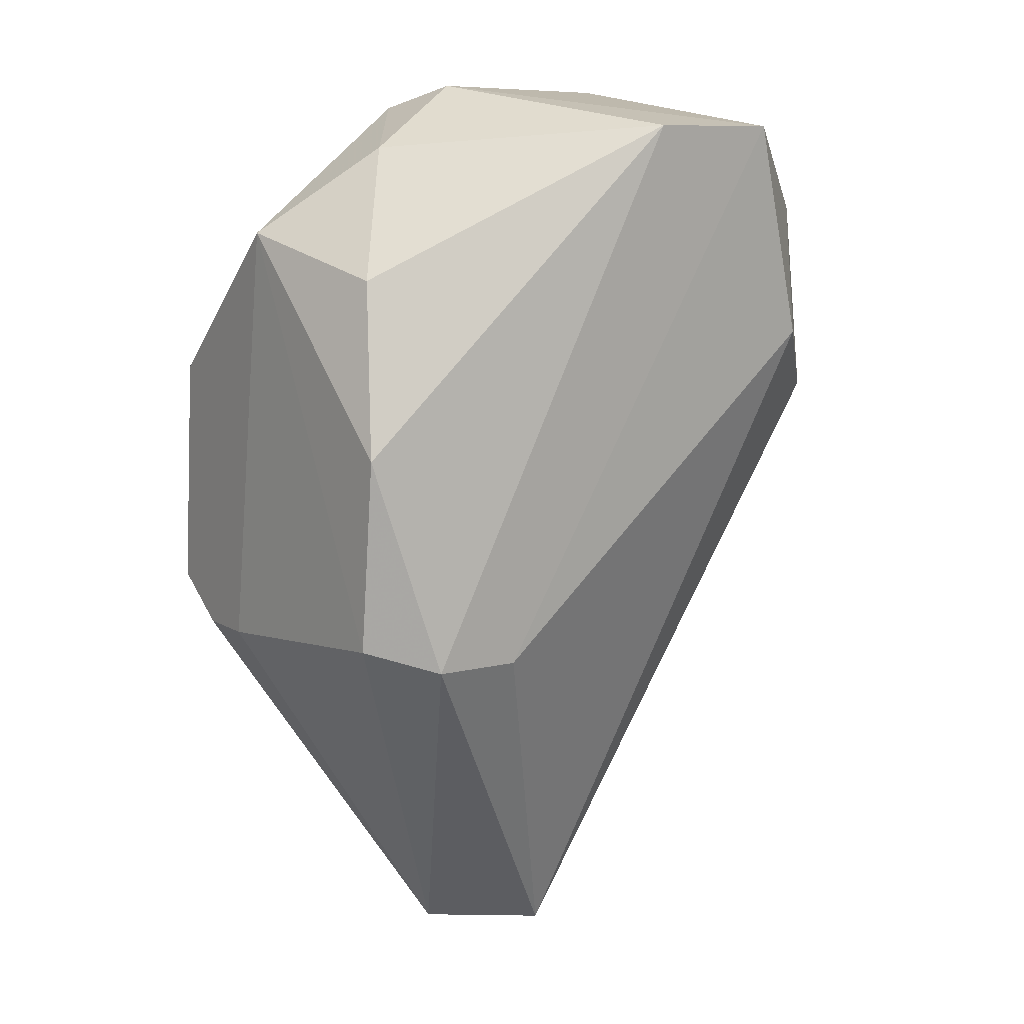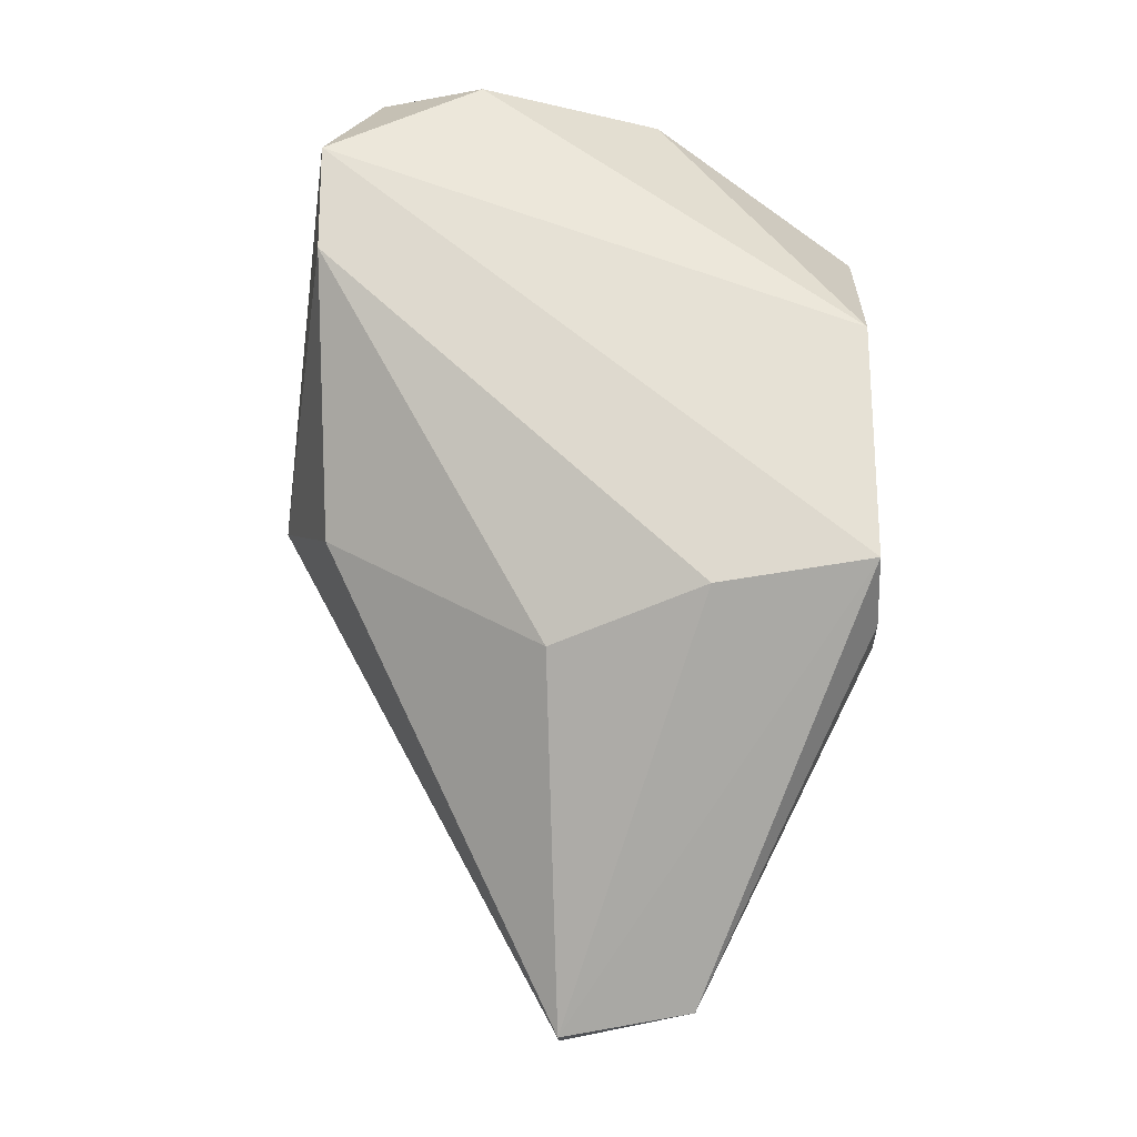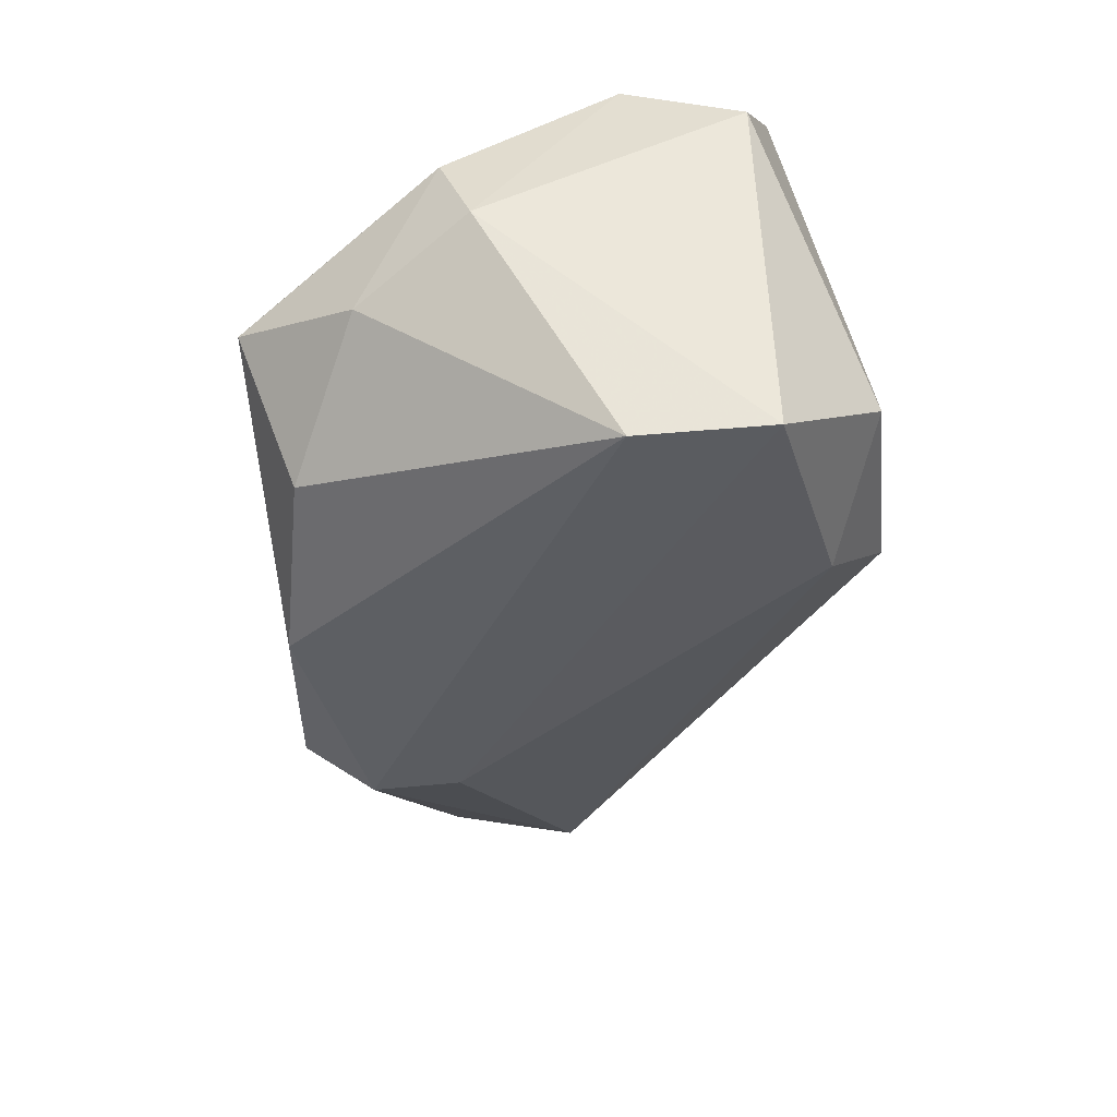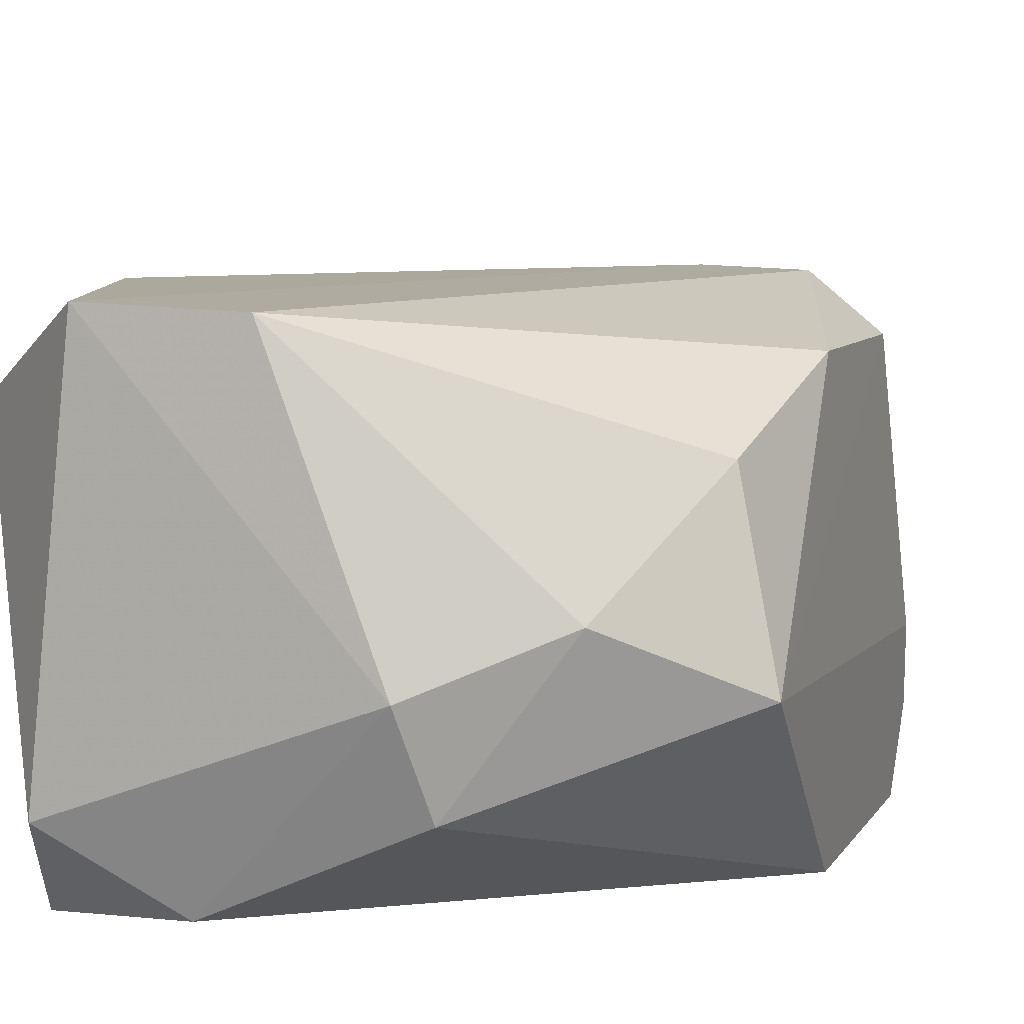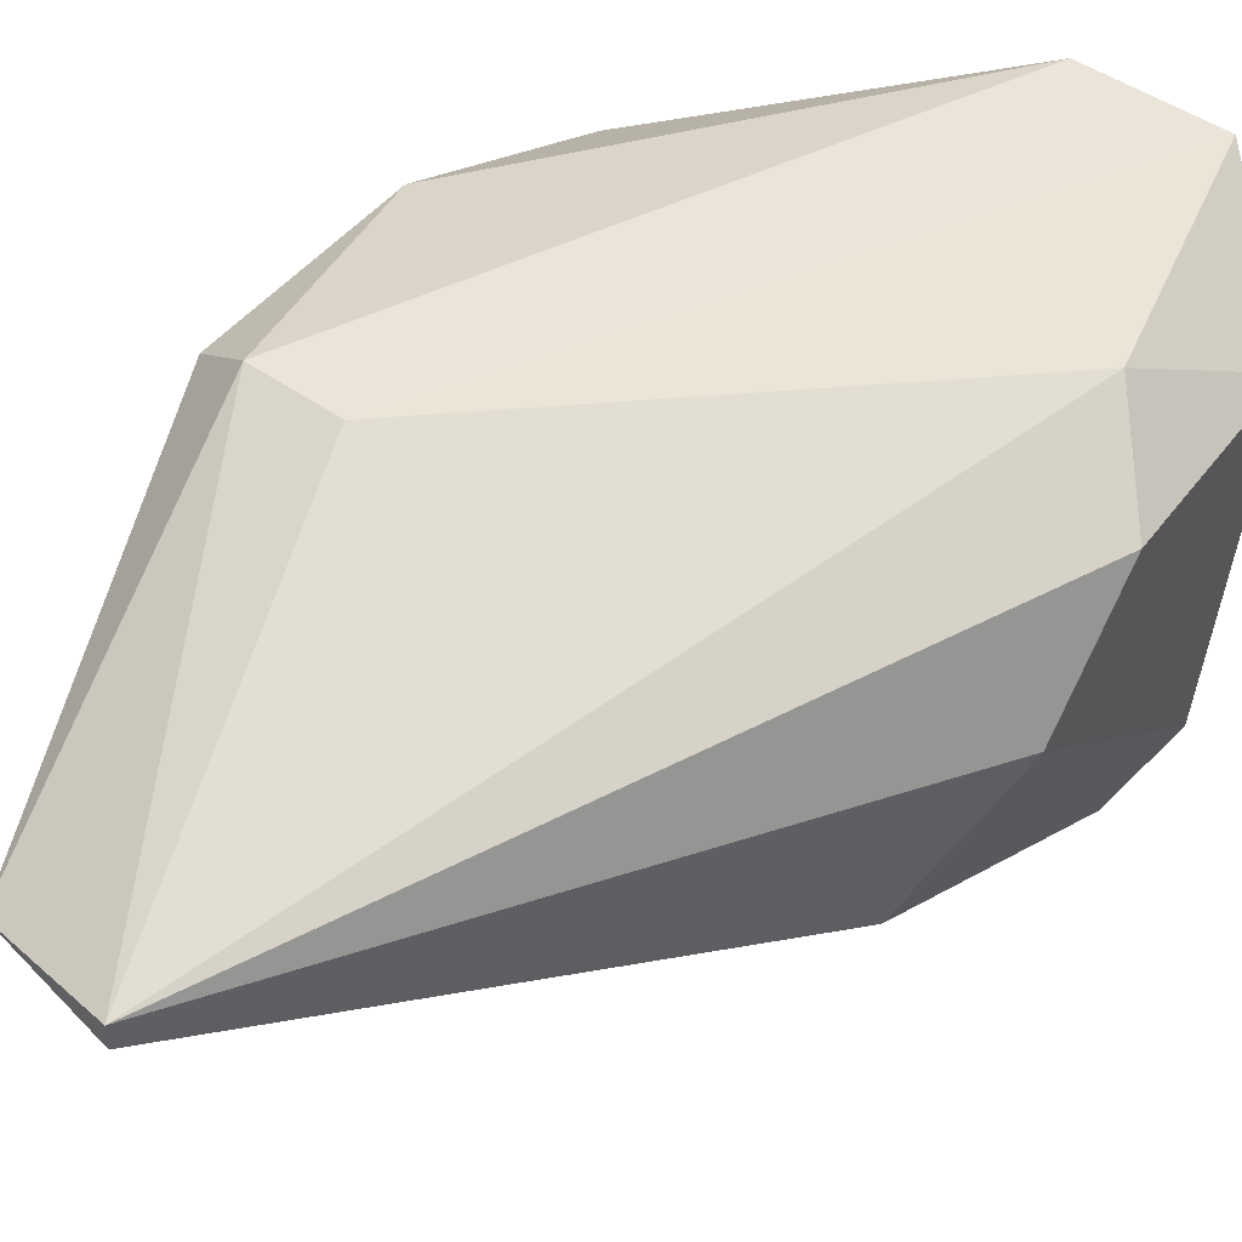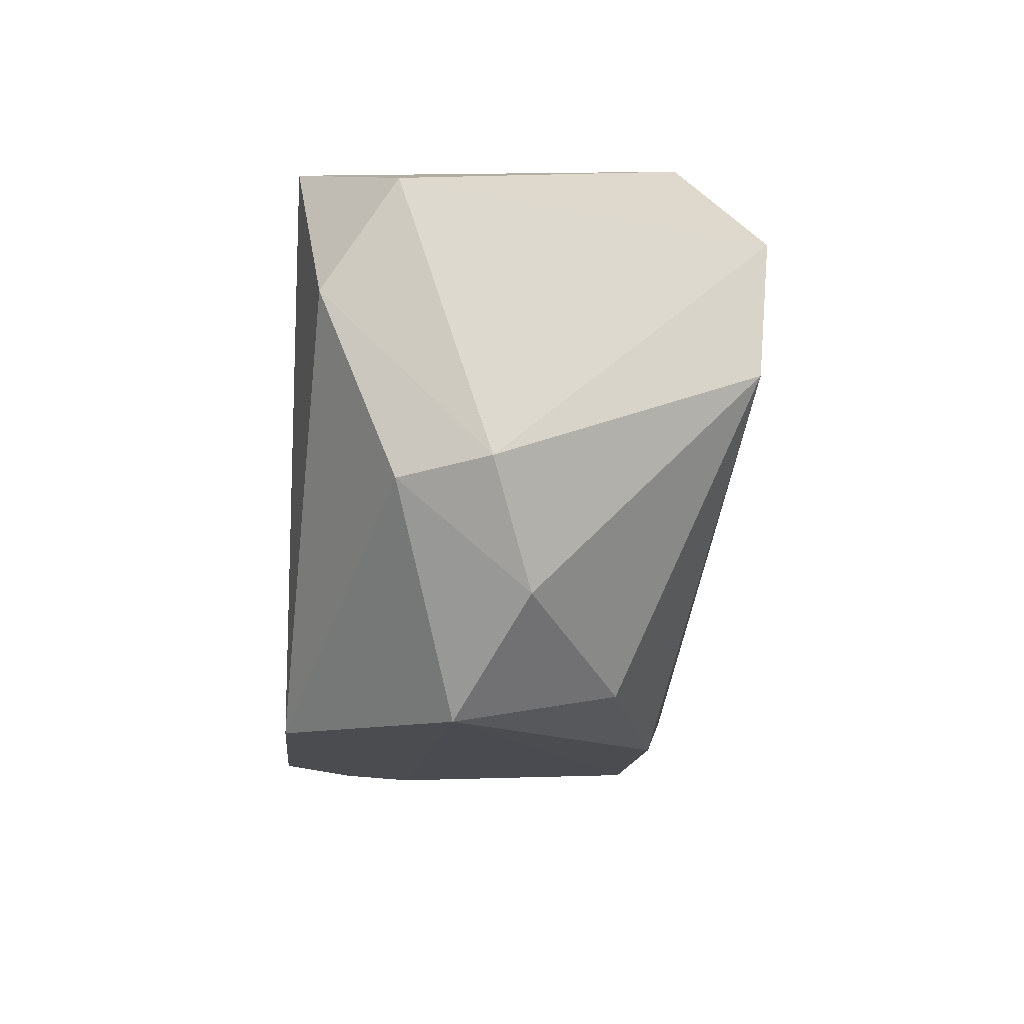
<metadata>
{"format":"obj","ext":"obj","renderer":"f3d","projection":"perspective","resolution":1024,"background":"white","views":[{"elev":9.7,"azim":-33.3,"up":"+Y"},{"elev":-19.6,"azim":-176.9,"up":"+Y"},{"elev":50.1,"azim":-5.9,"up":"+Y"},{"elev":13.9,"azim":-161.4,"up":"+Z"},{"elev":44.3,"azim":40.3,"up":"+Z"},{"elev":74.7,"azim":-85.5,"up":"+Y"}]}
</metadata>
<code>
v 0.03962 0.1357 0.01285
v 0.02032 0.1201 0.002459
v 0.02032 0.1201 0.004686
v 0.03071 0.1082 0.008395
v 0.03814 0.1364 0.000231
v 0.02181 0.1334 0.01211
v 0.0233 0.1201 0.01434
v 0.02701 0.1394 0.004686
v 0.03591 0.1386 0.01582
v 0.04037 0.129 0.01285
v 0.02032 0.1297 0.000974
v 0.02552 0.1208 0.000231
v 0.03814 0.1238 0.003944
v 0.03665 0.1401 0.003944
v 0.02627 0.1089 0.008395
v 0.03146 0.1386 0.01582
v 0.03814 0.1312 0.01508
v 0.02032 0.1349 0.006912
v 0.02107 0.1208 0.01285
v 0.03071 0.1193 0.001718
v 0.04037 0.126 0.00914
v 0.03071 0.1082 0.009139
v 0.03294 0.1394 0.001718
v 0.02032 0.1216 0.000231
v 0.02775 0.1401 0.007655
v 0.02107 0.1275 0.01359
v 0.03814 0.1327 0.000231
v 0.02626 0.1201 0.01434
v 0.02404 0.1379 0.009139
f 6 18 26
f 7 16 26
f 16 6 26
f 14 23 25
f 23 8 25
f 4 15 24
f 9 14 25
f 15 2 24
f 5 12 24
f 19 7 26
f 16 9 25
f 18 19 26
f 22 17 28
f 20 12 27
f 13 20 27
f 5 21 27
f 21 13 27
f 9 7 28
f 16 25 29
f 17 9 28
f 7 22 28
f 6 16 29
f 18 6 29
f 8 18 29
f 12 4 24
f 12 5 27
f 11 5 24
f 1 9 17
f 14 5 23
f 2 11 24
f 25 8 29
f 2 3 11
f 1 5 14
f 3 2 15
f 7 9 16
f 10 1 17
f 11 3 18
f 8 11 18
f 3 15 19
f 15 7 19
f 18 3 19
f 9 1 14
f 13 4 20
f 4 12 20
f 11 8 23
f 5 11 23
f 21 10 22
f 10 17 22
f 4 21 22
f 7 15 22
f 4 13 21
f 1 10 21
f 5 1 21
f 15 4 22

</code>
